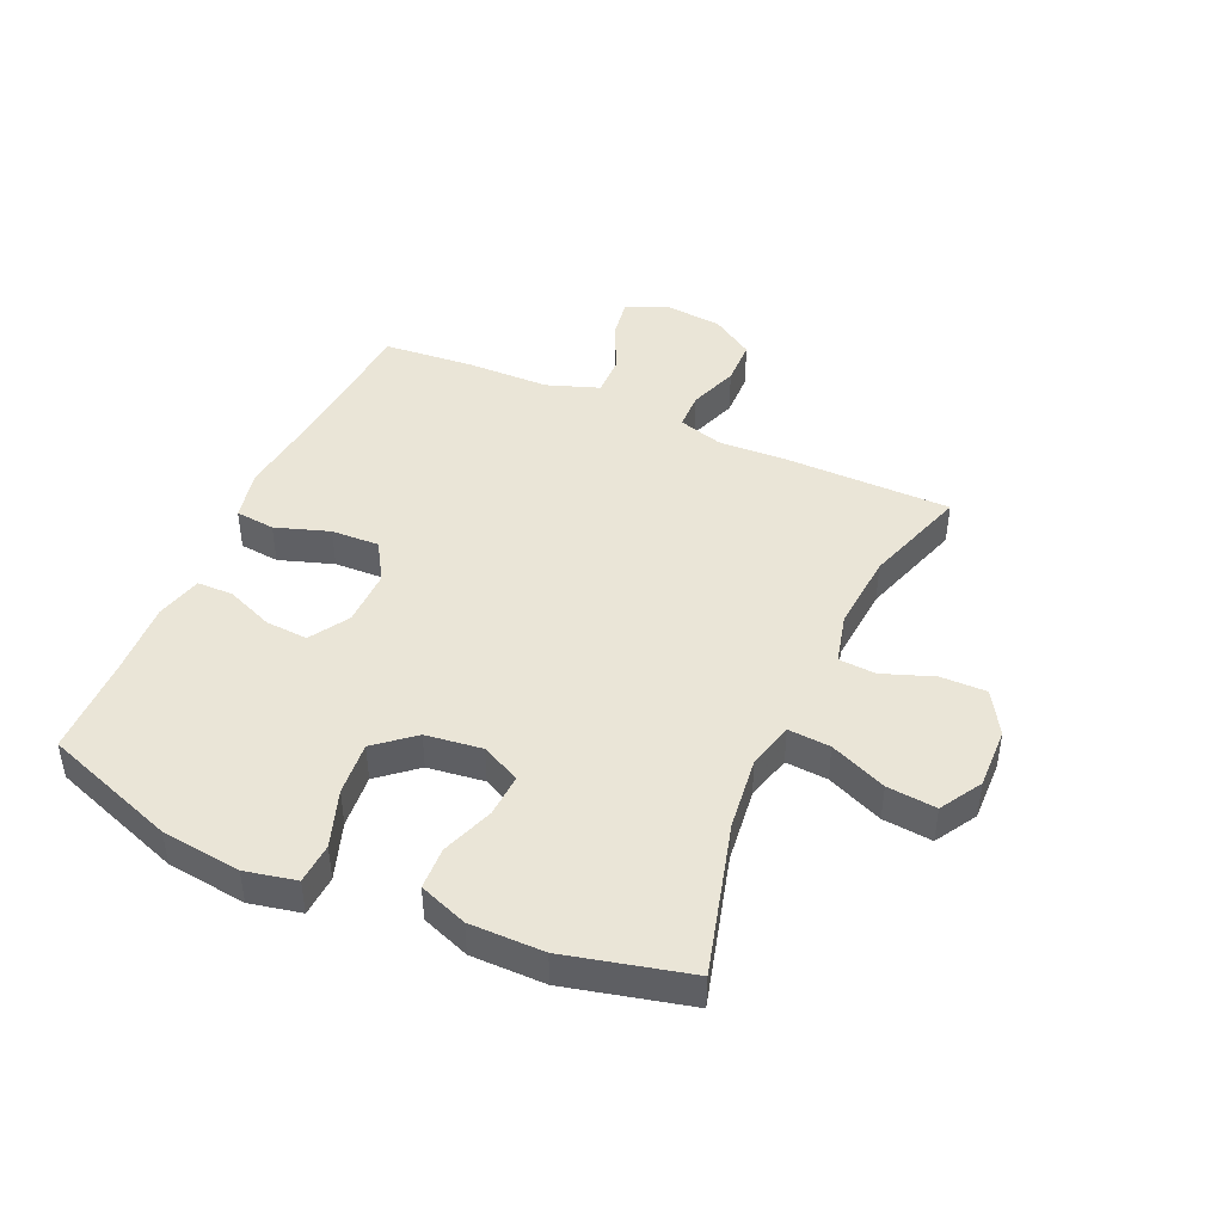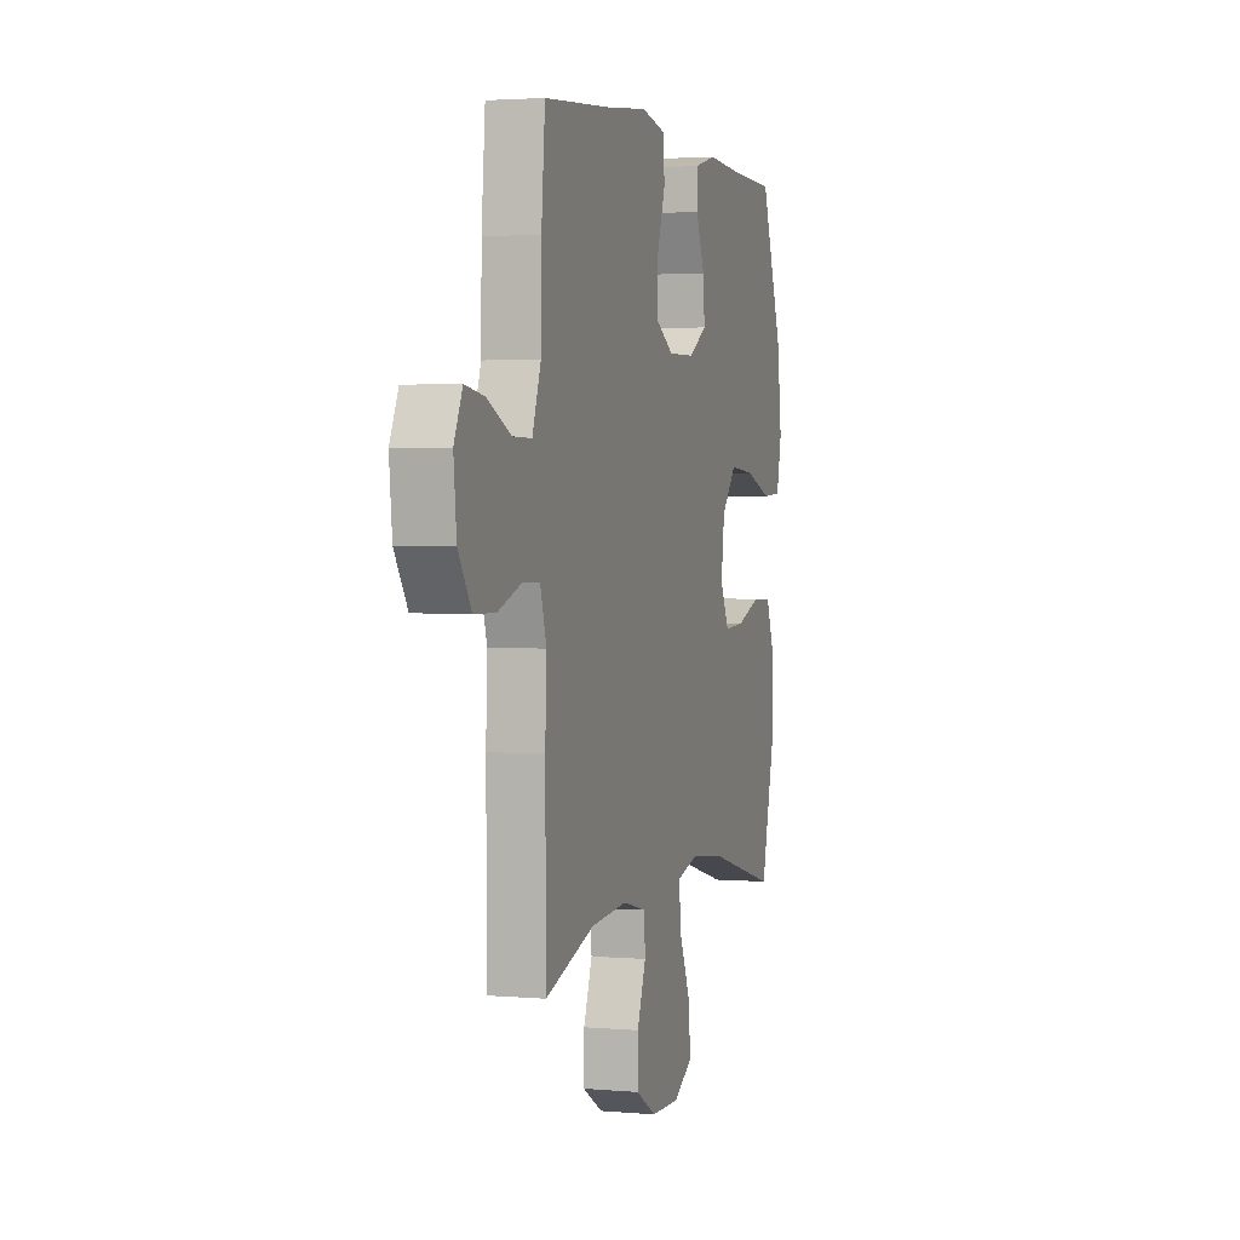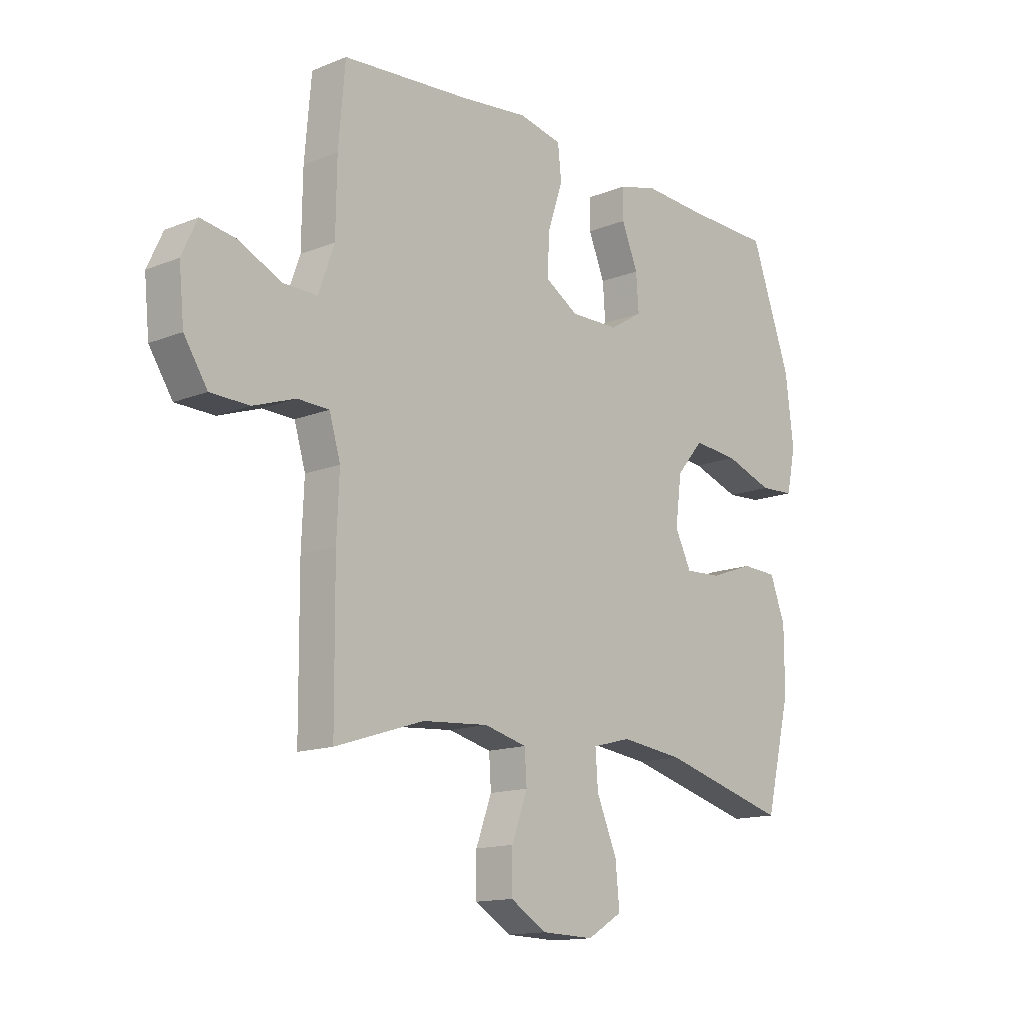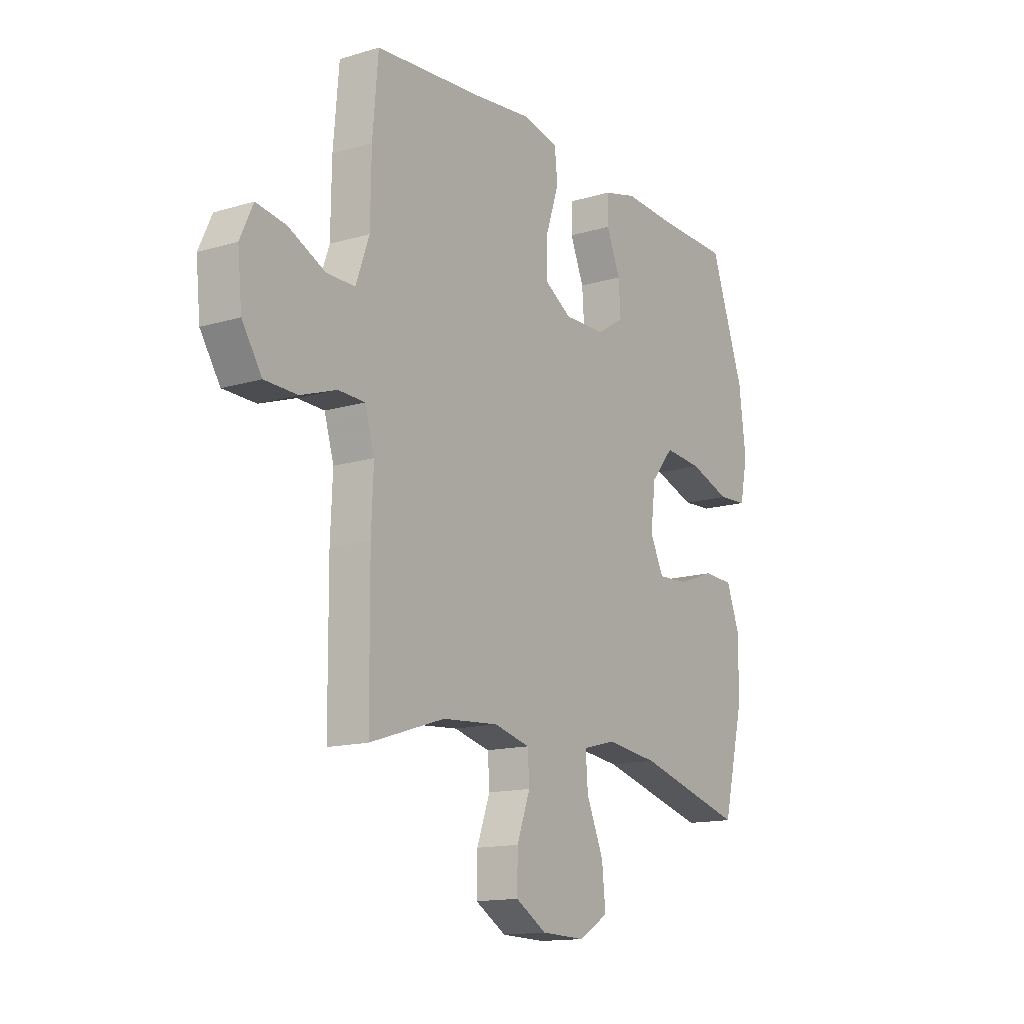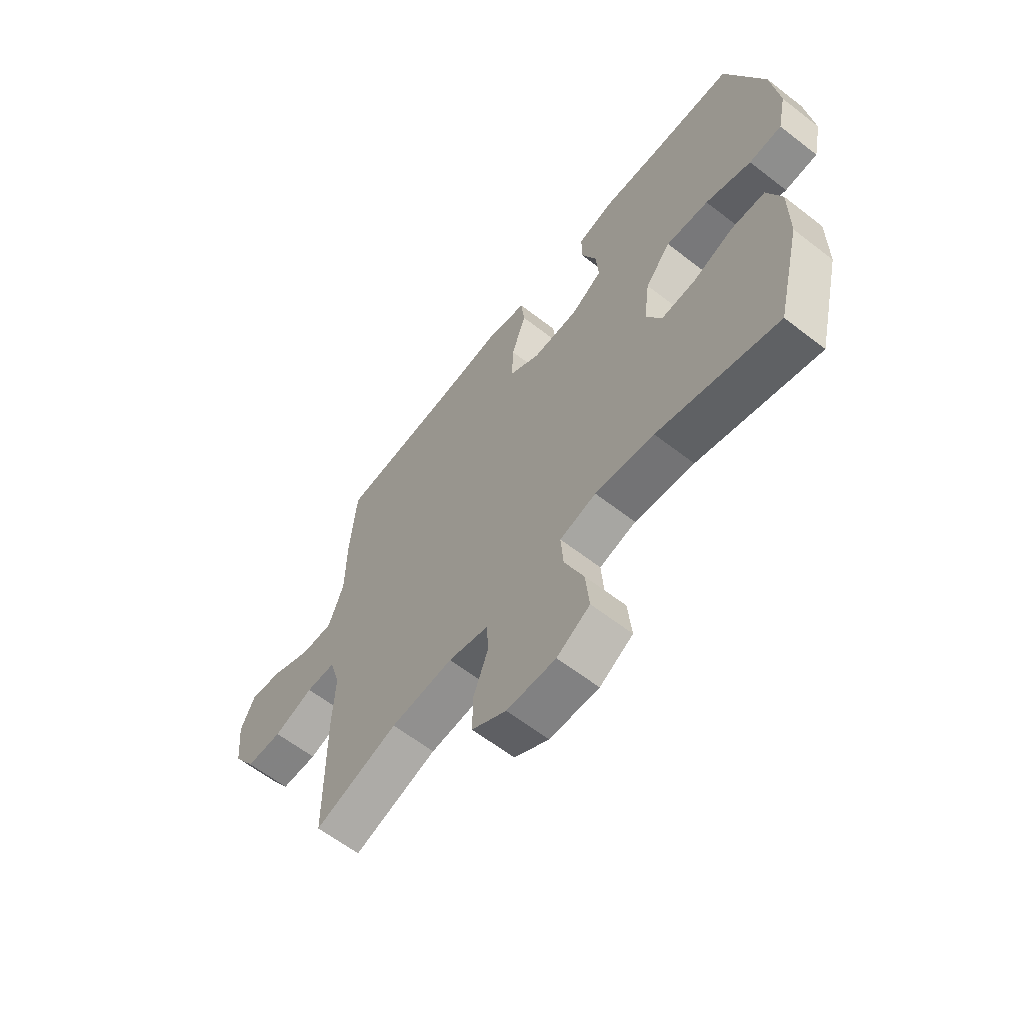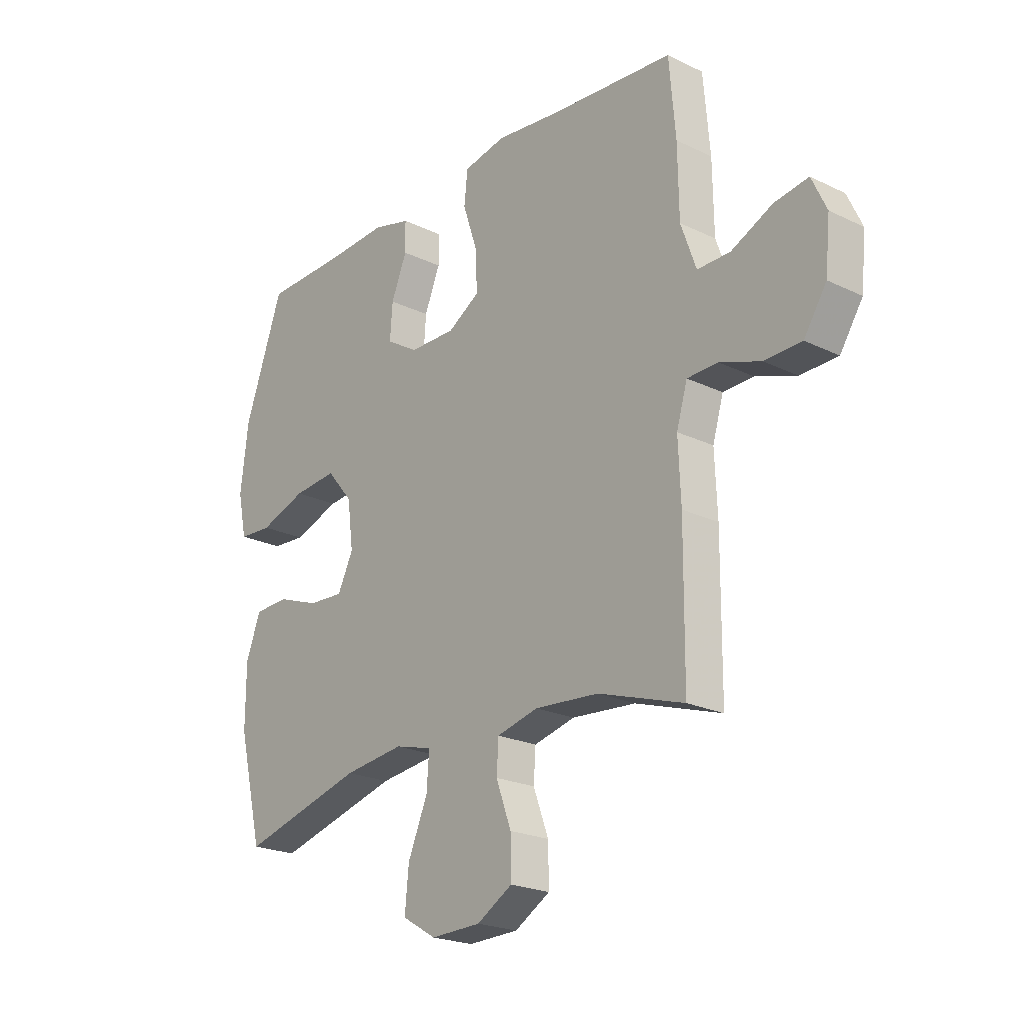
<metadata>
{"format":"obj","ext":"obj","renderer":"f3d","projection":"perspective","resolution":1024,"background":"white","views":[{"elev":44.4,"azim":114.1,"up":"+Y"},{"elev":2.7,"azim":-73.1,"up":"+Z"},{"elev":-14.2,"azim":-48.4,"up":"+Z"},{"elev":-14.3,"azim":-56.7,"up":"+Z"},{"elev":-62.0,"azim":51.8,"up":"+Z"},{"elev":-22.1,"azim":-130.0,"up":"+Z"}]}
</metadata>
<code>
v -0.5 0.07 0.5
v -0.248 0.07 0.52
v -0.116 0.07 0.535
v -0.03 0.07 0.517
v -0.023 0.07 0.451
v -0.053 0.07 0.361
v -0.056 0.07 0.281
v 0.009 0.07 0.241
v 0.104 0.07 0.242
v 0.169 0.07 0.282
v 0.164 0.07 0.353
v 0.132 0.07 0.431
v 0.133 0.07 0.491
v 0.21 0.07 0.511
v 0.331 0.07 0.504
v 0.5 0.07 0.5
v 0.579 0.07 0.278
v 0.595 0.07 0.146
v 0.577 0.07 0.061
v 0.509 0.07 0.057
v 0.414 0.07 0.09
v 0.325 0.07 0.098
v 0.272 0.07 0.035
v 0.26 0.07 -0.059
v 0.292 0.07 -0.124
v 0.364 0.07 -0.12
v 0.45 0.07 -0.089
v 0.52 0.07 -0.092
v 0.55 0.07 -0.172
v 0.55 0.07 -0.295
v 0.5 0.07 -0.5
v 0.249 0.07 -0.432
v 0.126 0.07 -0.417
v 0.05 0.07 -0.437
v 0.055 0.07 -0.507
v 0.095 0.07 -0.601
v 0.103 0.07 -0.683
v 0.034 0.07 -0.724
v -0.068 0.07 -0.721
v -0.14 0.07 -0.678
v -0.139 0.07 -0.601
v -0.108 0.07 -0.517
v -0.112 0.07 -0.455
v -0.196 0.07 -0.434
v -0.326 0.07 -0.444
v -0.5 0.07 -0.5
v -0.502 0.07 -0.225
v -0.497 0.07 -0.108
v -0.519 0.07 -0.034
v -0.581 0.07 -0.032
v -0.664 0.07 -0.061
v -0.74 0.07 -0.059
v -0.786 0.07 0.012
v -0.796 0.07 0.112
v -0.766 0.07 0.177
v -0.697 0.07 0.166
v -0.613 0.07 0.126
v -0.546 0.07 0.125
v -0.515 0.07 0.212
v -0.513 0.07 0.349
v -0.5 0 0.5
v -0.248 0 0.52
v -0.116 0 0.535
v -0.03 0 0.517
v -0.023 0 0.451
v -0.053 0 0.361
v -0.056 0 0.281
v 0.009 0 0.241
v 0.104 0 0.242
v 0.169 0 0.282
v 0.164 0 0.353
v 0.132 0 0.431
v 0.133 0 0.491
v 0.21 0 0.511
v 0.331 0 0.504
v 0.5 0 0.5
v 0.579 0 0.278
v 0.595 0 0.146
v 0.577 0 0.061
v 0.509 0 0.057
v 0.414 0 0.09
v 0.325 0 0.098
v 0.272 0 0.035
v 0.26 0 -0.059
v 0.292 0 -0.124
v 0.364 0 -0.12
v 0.45 0 -0.089
v 0.52 0 -0.092
v 0.55 0 -0.172
v 0.55 0 -0.295
v 0.5 0 -0.5
v 0.249 0 -0.432
v 0.126 0 -0.417
v 0.05 0 -0.437
v 0.055 0 -0.507
v 0.095 0 -0.601
v 0.103 0 -0.683
v 0.034 0 -0.724
v -0.068 0 -0.721
v -0.14 0 -0.678
v -0.139 0 -0.601
v -0.108 0 -0.517
v -0.112 0 -0.455
v -0.196 0 -0.434
v -0.326 0 -0.444
v -0.5 0 -0.5
v -0.502 0 -0.225
v -0.497 0 -0.108
v -0.519 0 -0.034
v -0.581 0 -0.032
v -0.664 0 -0.061
v -0.74 0 -0.059
v -0.786 0 0.012
v -0.796 0 0.112
v -0.766 0 0.177
v -0.697 0 0.166
v -0.613 0 0.126
v -0.546 0 0.125
v -0.515 0 0.212
v -0.513 0 0.349
f 59 60 1 2
f 58 59 2 3
f 54 55 56 57
f 54 57 58
f 53 54 58
f 50 51 52 53
f 49 50 53 58
f 48 49 58 3
f 45 46 47 48
f 44 45 48 3
f 39 40 41 42
f 39 42 43
f 38 39 43
f 35 36 37 38
f 34 35 38 43
f 33 34 43 44
f 29 30 31 32
f 29 32 33
f 26 27 28 29
f 25 26 29 33
f 24 25 33 44
f 18 19 20 21
f 18 21 22
f 15 16 17 18
f 15 18 22
f 14 15 22 23
f 11 12 13 14
f 10 11 14 23
f 3 4 5 6
f 3 6 7
f 44 3 7
f 24 44 7 8
f 9 10 23 24
f 8 9 24
f 62 61 120 119
f 63 62 119 118
f 117 116 115 114
f 118 117 114
f 118 114 113
f 113 112 111 110
f 118 113 110 109
f 63 118 109 108
f 108 107 106 105
f 63 108 105 104
f 102 101 100 99
f 103 102 99
f 103 99 98
f 98 97 96 95
f 103 98 95 94
f 104 103 94 93
f 92 91 90 89
f 93 92 89
f 89 88 87 86
f 93 89 86 85
f 104 93 85 84
f 81 80 79 78
f 82 81 78
f 78 77 76 75
f 82 78 75
f 83 82 75 74
f 74 73 72 71
f 83 74 71 70
f 66 65 64 63
f 67 66 63
f 67 63 104
f 68 67 104 84
f 84 83 70 69
f 84 69 68
f 1 61 62 2
f 2 62 63 3
f 3 63 64 4
f 4 64 65 5
f 5 65 66 6
f 6 66 67 7
f 7 67 68 8
f 8 68 69 9
f 9 69 70 10
f 10 70 71 11
f 11 71 72 12
f 12 72 73 13
f 13 73 74 14
f 14 74 75 15
f 15 75 76 16
f 16 76 77 17
f 17 77 78 18
f 18 78 79 19
f 19 79 80 20
f 20 80 81 21
f 21 81 82 22
f 22 82 83 23
f 23 83 84 24
f 24 84 85 25
f 25 85 86 26
f 26 86 87 27
f 27 87 88 28
f 28 88 89 29
f 29 89 90 30
f 30 90 91 31
f 31 91 92 32
f 32 92 93 33
f 33 93 94 34
f 34 94 95 35
f 35 95 96 36
f 36 96 97 37
f 37 97 98 38
f 38 98 99 39
f 39 99 100 40
f 40 100 101 41
f 41 101 102 42
f 42 102 103 43
f 43 103 104 44
f 44 104 105 45
f 45 105 106 46
f 46 106 107 47
f 47 107 108 48
f 48 108 109 49
f 49 109 110 50
f 50 110 111 51
f 51 111 112 52
f 52 112 113 53
f 53 113 114 54
f 54 114 115 55
f 55 115 116 56
f 56 116 117 57
f 57 117 118 58
f 58 118 119 59
f 59 119 120 60
f 60 120 61 1

</code>
